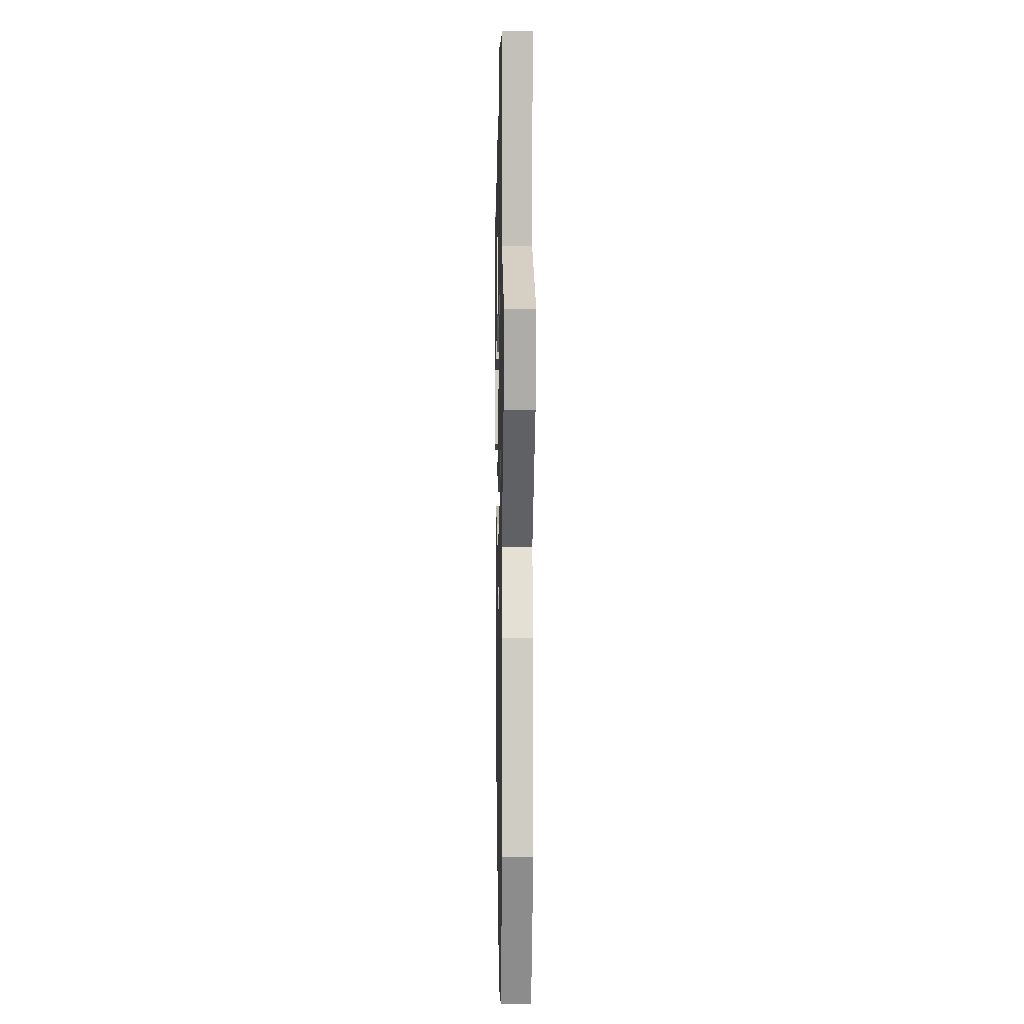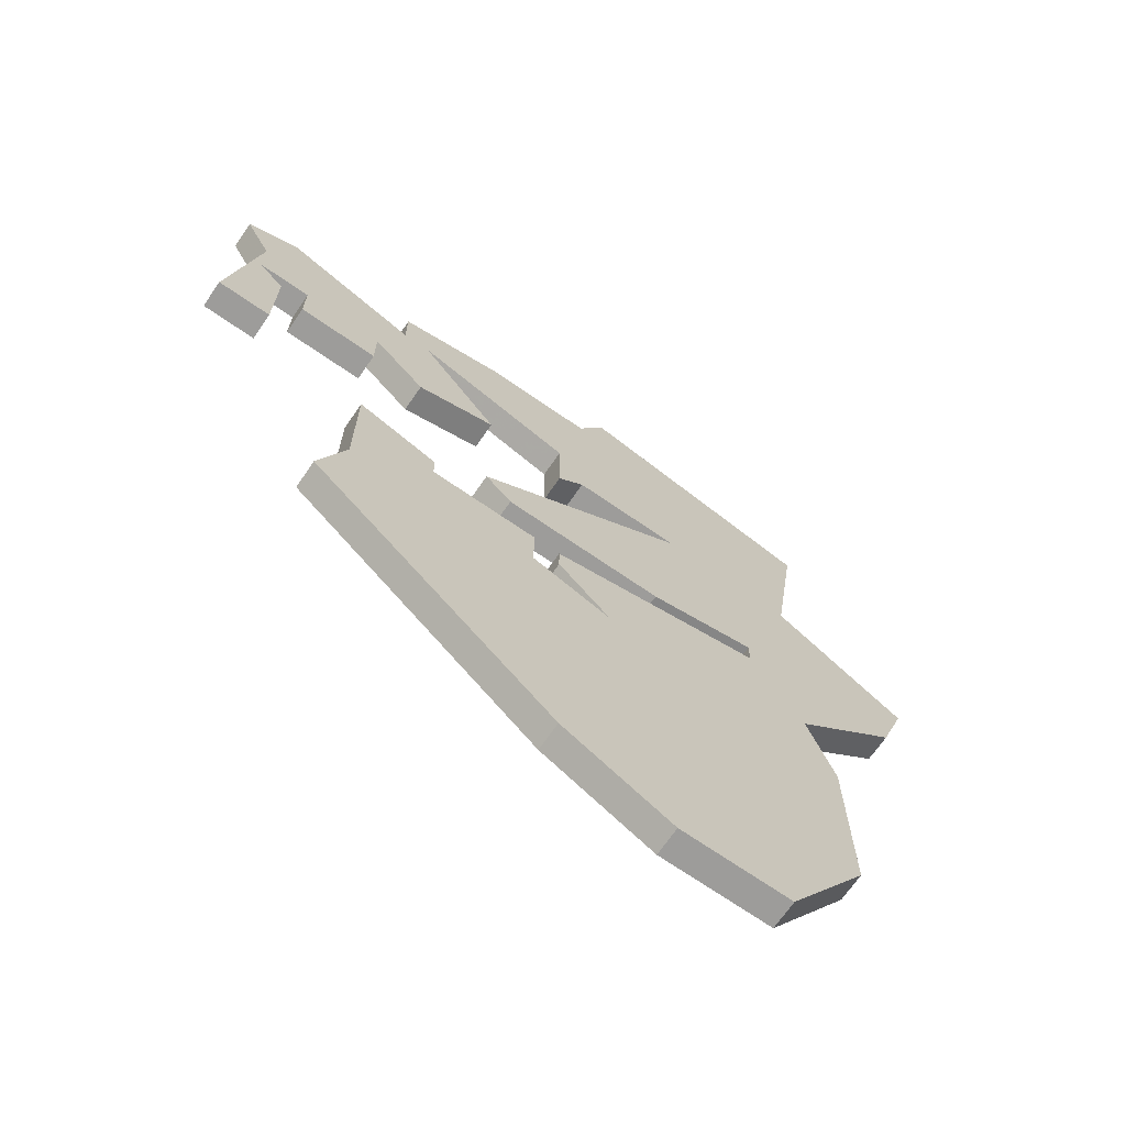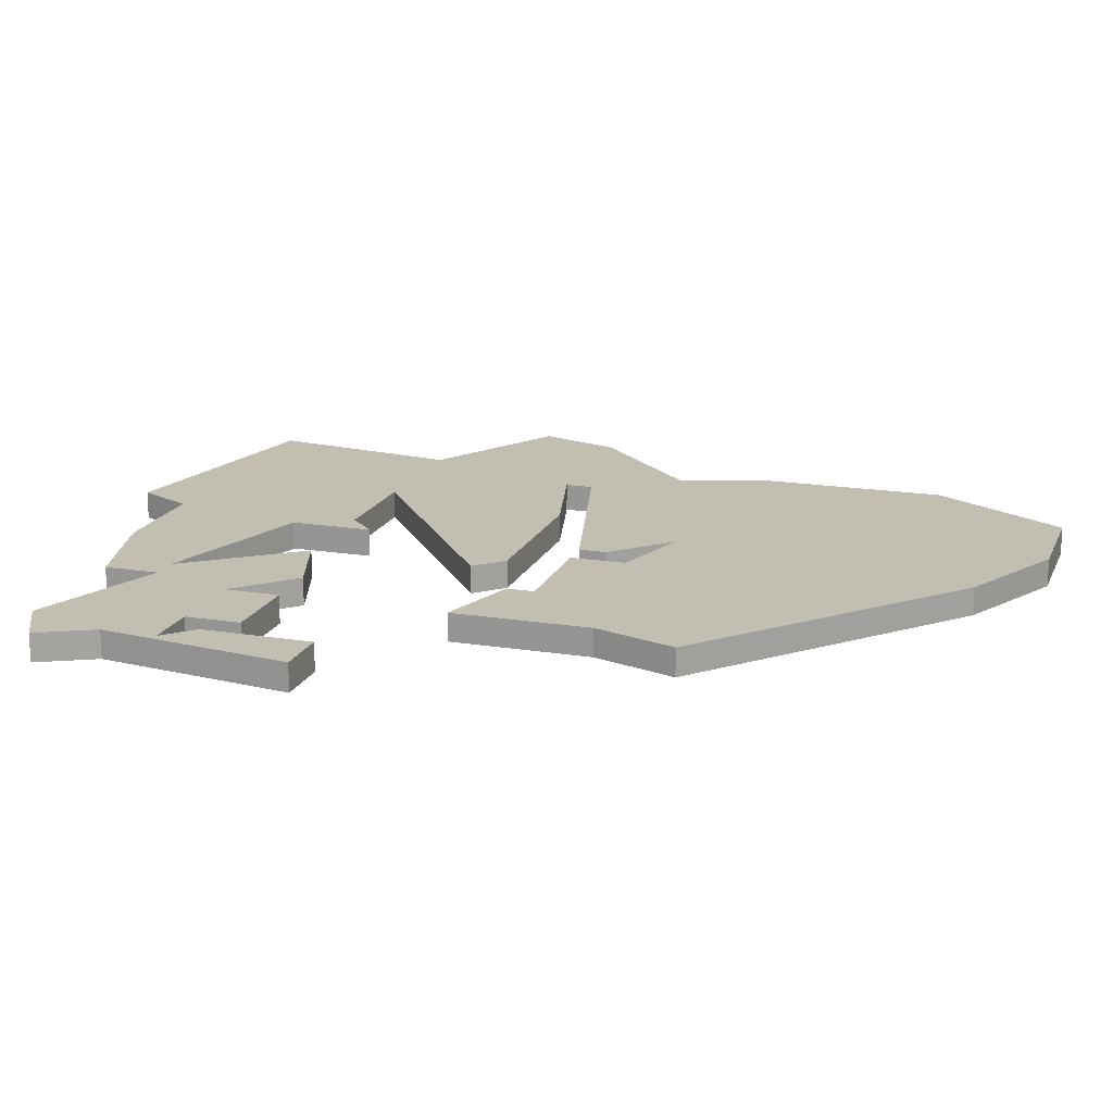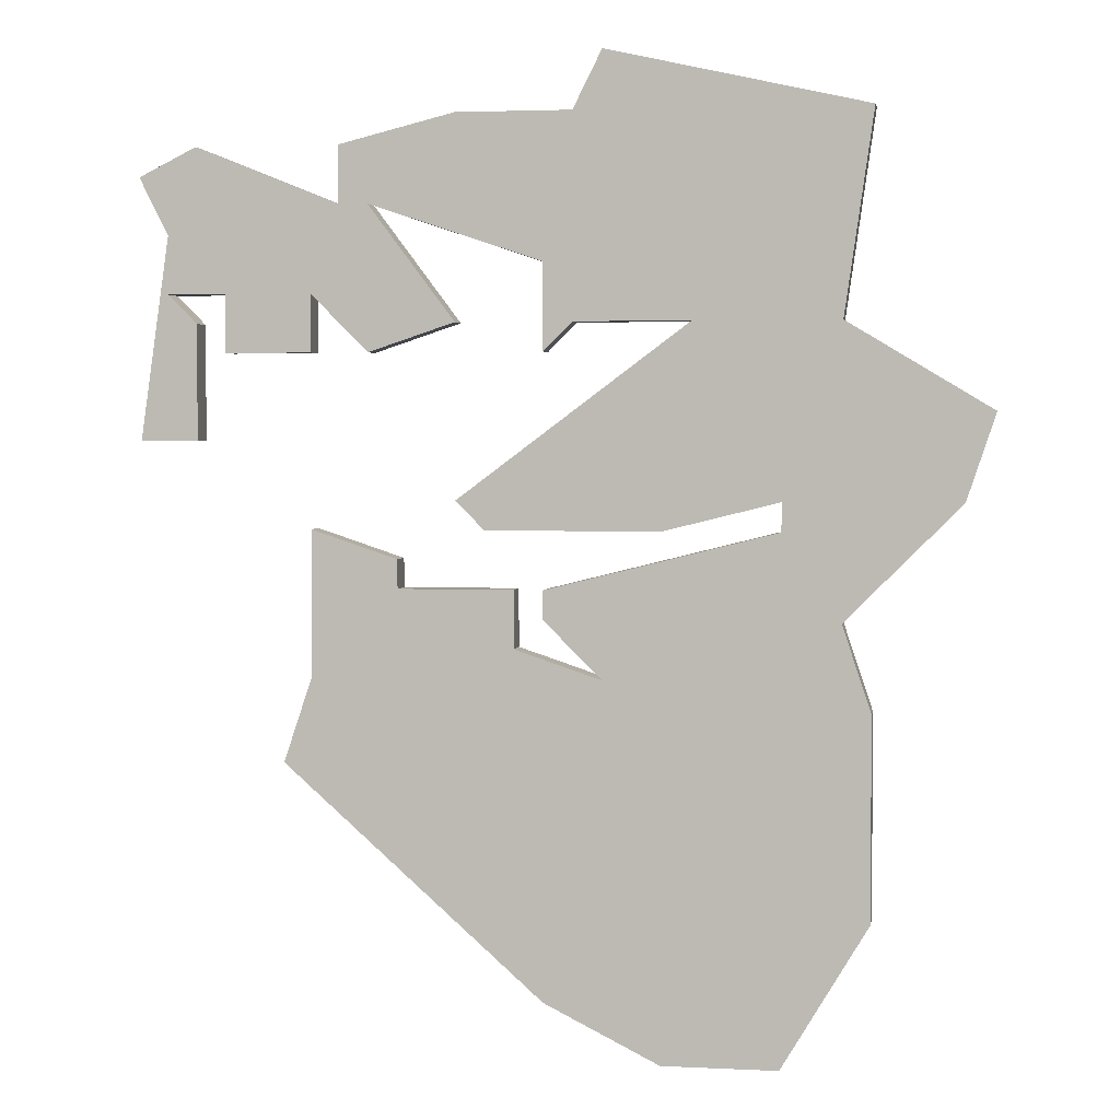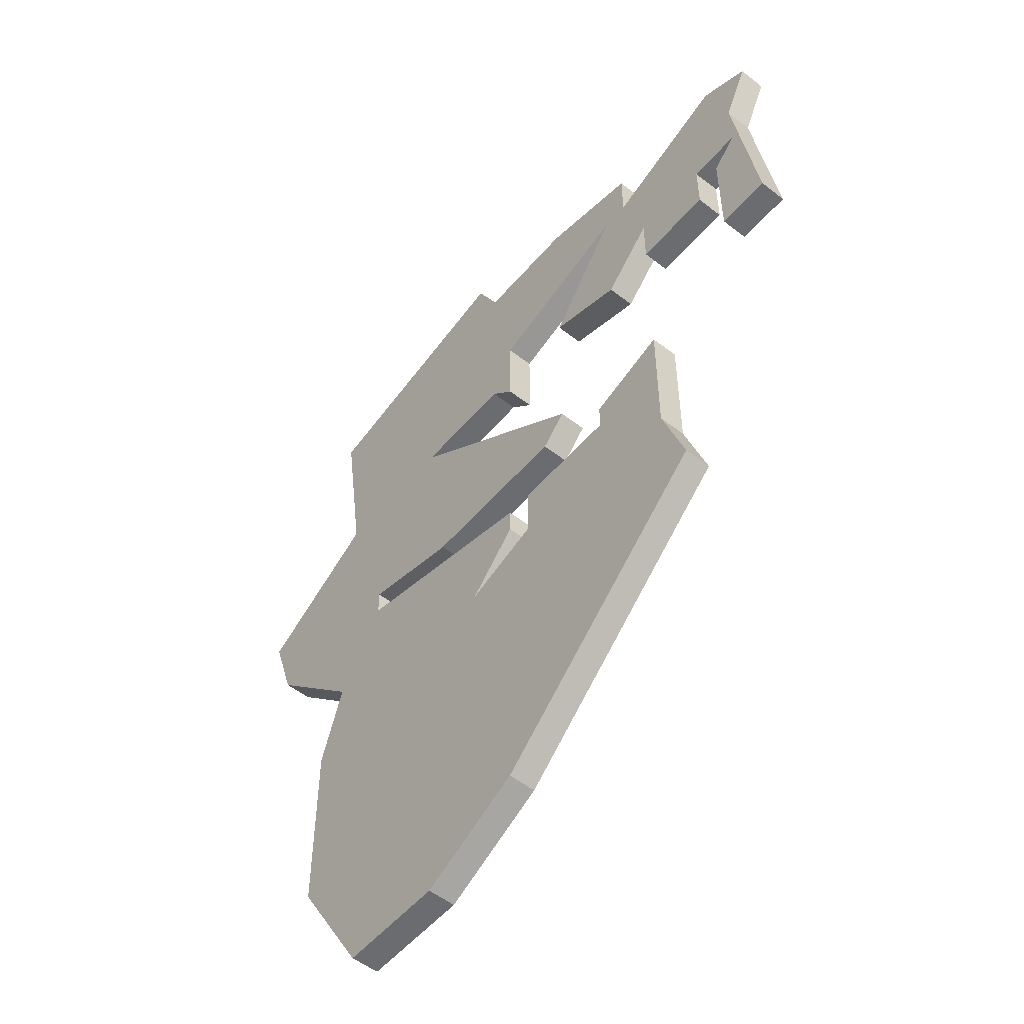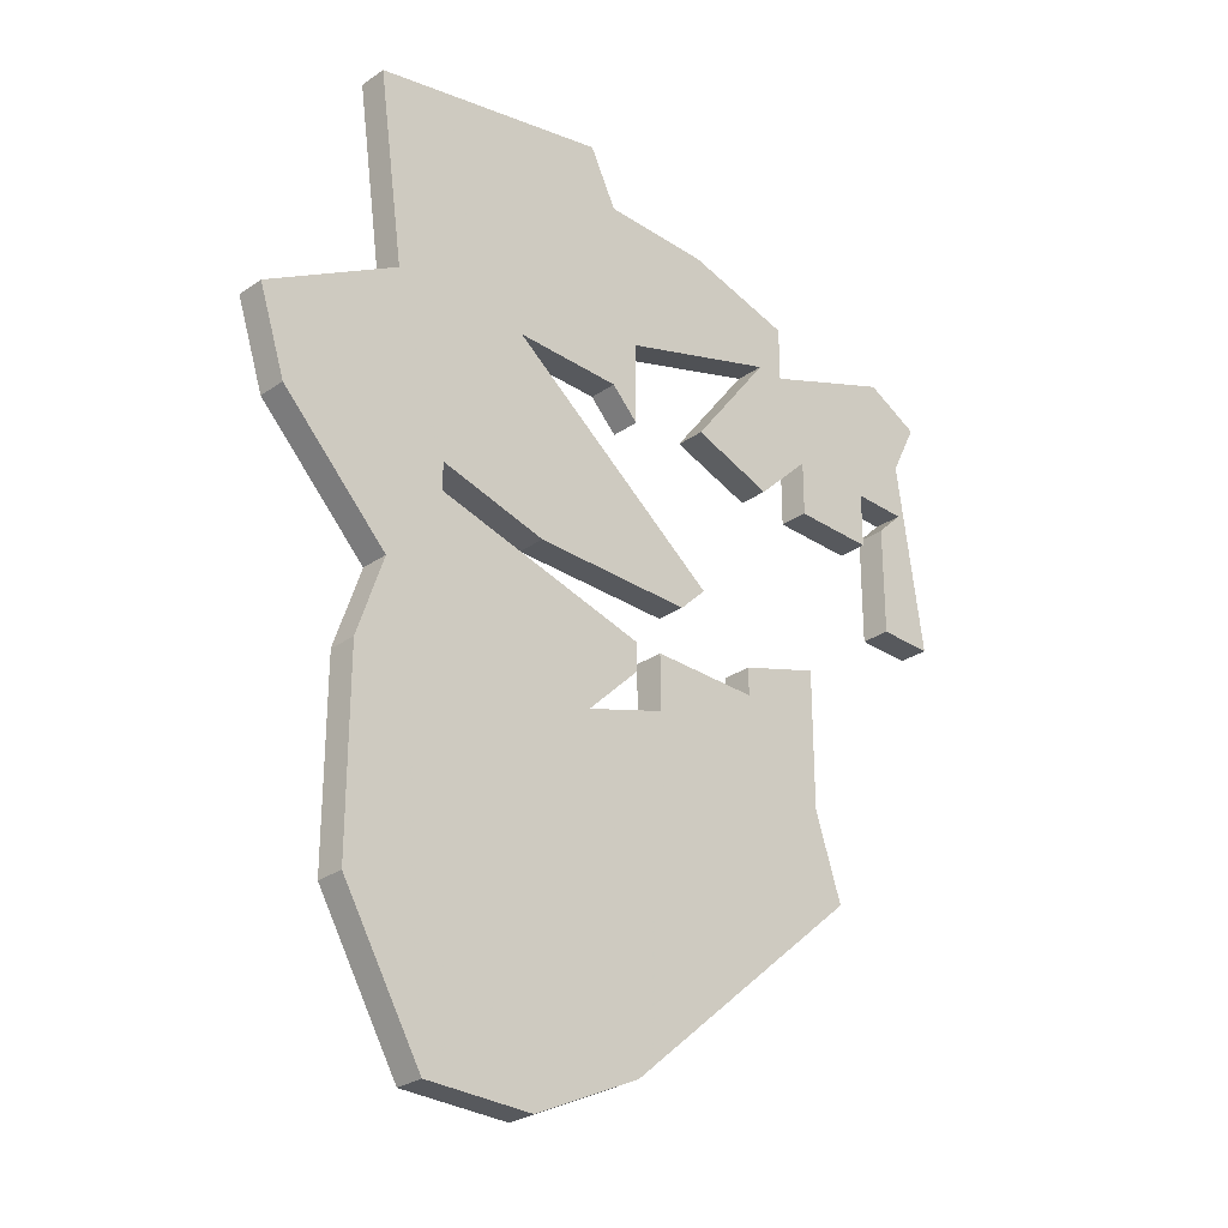
<metadata>
{"format":"obj","ext":"obj","renderer":"f3d","projection":"perspective","resolution":1024,"background":"white","views":[{"elev":-5.1,"azim":89.0,"up":"+Y"},{"elev":-70.0,"azim":-34.7,"up":"+Y"},{"elev":17.3,"azim":-72.1,"up":"+Z"},{"elev":3.0,"azim":9.5,"up":"+Y"},{"elev":-53.7,"azim":-129.6,"up":"+Y"},{"elev":-29.2,"azim":135.6,"up":"+Y"}]}
</metadata>
<code>
v 2889 -322 0
v 2887 -323 0
v 2888 -325 0
v 2887 -332 0
v 2889 -332 0
v 2889 -328 0
v 2888 -327 0
v 2890 -327 0
v 2890 -329 0
v 2893 -329 0
v 2893 -327 0
v 2895 -329 0
v 2898 -328 0
v 2895 -324 0
v 2901 -326 0
v 2901 -329 0
v 2902 -328 0
v 2906 -328 0
v 2898 -334 0
v 2899 -335 0
v 2905 -335 0
v 2909 -334 0
v 2909 -335 0
v 2901 -337 0
v 2901 -338 0
v 2903 -340 0
v 2900 -339 0
v 2900 -337 0
v 2896 -337 0
v 2896 -336 0
v 2893 -335 0
v 2893 -340 0
v 2892 -343 0
v 2901 -351 0
v 2905 -353 0
v 2909 -353 0
v 2912 -348 0
v 2912 -341 0
v 2911 -338 0
v 2915 -334 0
v 2916 -331 0
v 2911 -328 0
v 2912 -321 0
v 2903 -319 0
v 2902 -321 0
v 2898 -321 0
v 2894 -322 0
v 2894 -324 0
v 2889 -322 1
v 2887 -323 1
v 2888 -325 1
v 2887 -332 1
v 2889 -332 1
v 2889 -328 1
v 2888 -327 1
v 2890 -327 1
v 2890 -329 1
v 2893 -329 1
v 2893 -327 1
v 2895 -329 1
v 2898 -328 1
v 2895 -324 1
v 2901 -326 1
v 2901 -329 1
v 2902 -328 1
v 2906 -328 1
v 2898 -334 1
v 2899 -335 1
v 2905 -335 1
v 2909 -334 1
v 2909 -335 1
v 2901 -337 1
v 2901 -338 1
v 2903 -340 1
v 2900 -339 1
v 2900 -337 1
v 2896 -337 1
v 2896 -336 1
v 2893 -335 1
v 2893 -340 1
v 2892 -343 1
v 2901 -351 1
v 2905 -353 1
v 2909 -353 1
v 2912 -348 1
v 2912 -341 1
v 2911 -338 1
v 2915 -334 1
v 2916 -331 1
v 2911 -328 1
v 2912 -321 1
v 2903 -319 1
v 2902 -321 1
v 2898 -321 1
v 2894 -322 1
v 2894 -324 1
f 2 1 48
f 6 5 4
f 10 9 8
f 13 12 11
f 17 16 15
f 20 19 18
f 22 21 20
f 25 24 23
f 29 28 27
f 31 30 29
f 34 33 32
f 36 35 34
f 38 37 36
f 41 40 39
f 44 43 42
f 47 46 45
f 3 2 48
f 7 6 4
f 11 10 8
f 14 13 11
f 18 17 15
f 22 20 18
f 26 25 23
f 32 31 29
f 36 34 32
f 39 38 36
f 42 41 39
f 45 44 42
f 48 47 45
f 7 4 3
f 14 11 8
f 32 29 27
f 42 39 36
f 7 3 48
f 14 8 7
f 32 27 26
f 14 7 48
f 36 32 26
f 14 48 45
f 36 26 23
f 14 45 42
f 42 36 23
f 15 14 42
f 42 23 22
f 18 15 42
f 42 22 18
f 96 49 50
f 52 53 54
f 56 57 58
f 59 60 61
f 63 64 65
f 66 67 68
f 68 69 70
f 71 72 73
f 75 76 77
f 77 78 79
f 80 81 82
f 82 83 84
f 84 85 86
f 87 88 89
f 90 91 92
f 93 94 95
f 96 50 51
f 52 54 55
f 56 58 59
f 59 61 62
f 63 65 66
f 66 68 70
f 71 73 74
f 77 79 80
f 80 82 84
f 84 86 87
f 87 89 90
f 90 92 93
f 93 95 96
f 51 52 55
f 56 59 62
f 75 77 80
f 84 87 90
f 96 51 55
f 55 56 62
f 74 75 80
f 96 55 62
f 74 80 84
f 93 96 62
f 71 74 84
f 90 93 62
f 71 84 90
f 90 62 63
f 70 71 90
f 90 63 66
f 66 70 90
f 50 49 2
f 2 49 1
f 51 50 3
f 3 50 2
f 52 51 4
f 4 51 3
f 53 52 5
f 5 52 4
f 54 53 6
f 6 53 5
f 55 54 7
f 7 54 6
f 56 55 8
f 8 55 7
f 57 56 9
f 9 56 8
f 58 57 10
f 10 57 9
f 59 58 11
f 11 58 10
f 60 59 12
f 12 59 11
f 61 60 13
f 13 60 12
f 62 61 14
f 14 61 13
f 63 62 15
f 15 62 14
f 64 63 16
f 16 63 15
f 65 64 17
f 17 64 16
f 66 65 18
f 18 65 17
f 67 66 19
f 19 66 18
f 68 67 20
f 20 67 19
f 69 68 21
f 21 68 20
f 70 69 22
f 22 69 21
f 71 70 23
f 23 70 22
f 72 71 24
f 24 71 23
f 73 72 25
f 25 72 24
f 74 73 26
f 26 73 25
f 75 74 27
f 27 74 26
f 76 75 28
f 28 75 27
f 77 76 29
f 29 76 28
f 78 77 30
f 30 77 29
f 79 78 31
f 31 78 30
f 80 79 32
f 32 79 31
f 81 80 33
f 33 80 32
f 82 81 34
f 34 81 33
f 83 82 35
f 35 82 34
f 84 83 36
f 36 83 35
f 85 84 37
f 37 84 36
f 86 85 38
f 38 85 37
f 87 86 39
f 39 86 38
f 88 87 40
f 40 87 39
f 89 88 41
f 41 88 40
f 90 89 42
f 42 89 41
f 91 90 43
f 43 90 42
f 92 91 44
f 44 91 43
f 93 92 45
f 45 92 44
f 94 93 46
f 46 93 45
f 95 94 47
f 47 94 46
f 49 96 1
f 1 96 48
f 96 95 48
f 48 95 47

</code>
